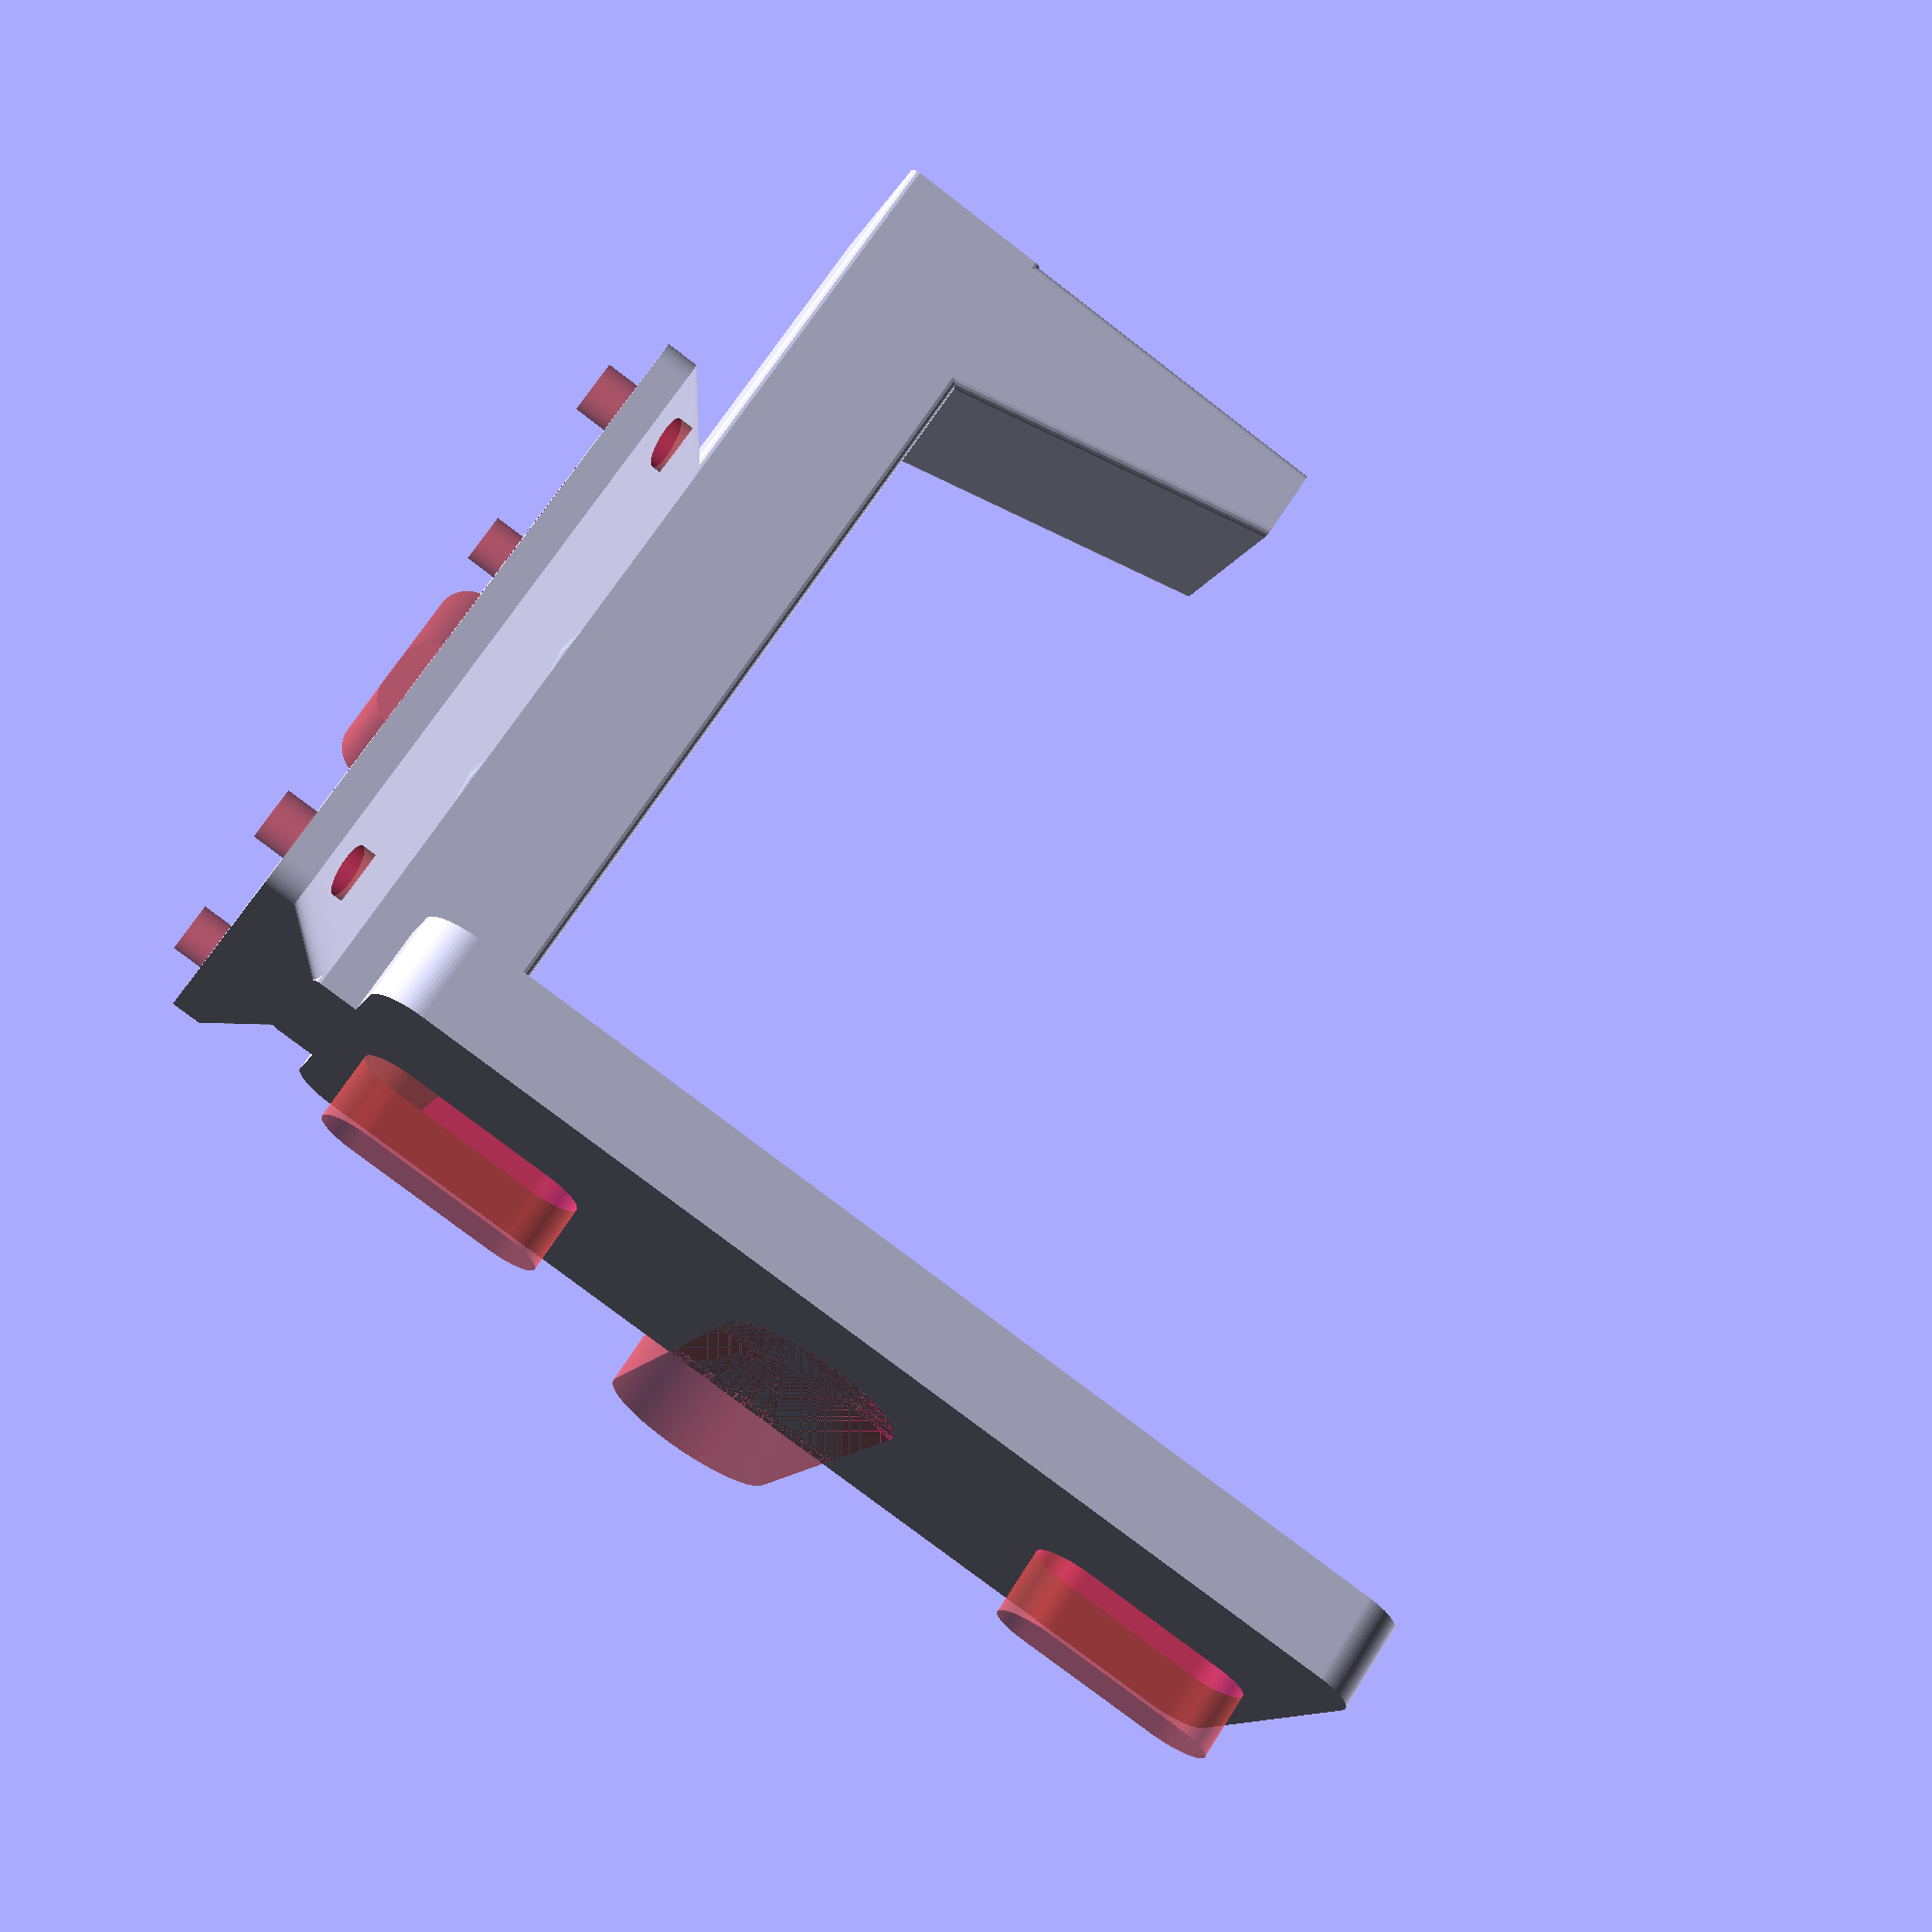
<openscad>
// total height 69.21
// to top of fins: 6.7mm + 5.6
// to bottom of fins: 32mm + 5.6
// to nozzle (volcano): 58.2mm + 5.6

// set to your fan diameter and hole dimensions (relative from center of fan)

/* [Global] */
// Fan size
fan_dim = 40; // [first:30,second:40]
// Hotend type
hotend = "volcano"; // [first:e3dv6,second:volcano,third:magmajhead]


/* [Hidden] */

fan_hole_sep = (fan_dim == 40 ? 32 : 24);
volcano_height = 73.8;
e3dv6_height = 61.8;
magmajhead_height = 58.8;
blower_height = (hotend == "magmajhead" ? magmajhead_height : (hotend == "e3dv6" ? e3dv6_height : volcano_height));

// roundness option
$fs=0.2; 
$fa=0.1; 
// utility function, generates a cube with rounded edges on its xy.
module roundcube(dims, r = 3, center = false)
{
  hull() {
    if (center)
    {
      translate([r -dims[0]/2,r - dims[1]/2,-dims[2]/2]) cylinder(r=r, h=dims[2]);
      translate([r -dims[0]/2,(dims[1]/2)-(r),-dims[2]/2]) cylinder(r=r, h=dims[2]);
      translate([dims[0]/2-(r),(dims[1]/2)-(r),-dims[2]/2]) cylinder(r=r, h=dims[2]);
      translate([dims[0]/2-(r),r - (dims[1]/2),-dims[2]/2]) cylinder(r=r, h=dims[2]);

    } else {
      translate([r,r,0]) cylinder(r=r, h=dims[2]);
      translate([r,dims[1]-(r),0]) cylinder(r=r, h=dims[2]);
      translate([dims[0]-(r),dims[1]-(r),0]) cylinder(r=r, h=dims[2]);
      translate([dims[0]-(r),r,0]) cylinder(r=r, h=dims[2]);
    }
  }
}

// Blower cutout, including stem
// increasing blower_length will bring the blower nozzle closer to the hotend
module blower(cutout=false, height=40, blower_length=20) {
    width=(cutout ? 13 : 15); // first value is for the subtraction
    length=(cutout ? 8 : 10); // cube stem
    nozzle=(cutout ? 2 : 5); // nozzle aperture in Z 
    shift=(cutout ? 1 : 0);
    short=(cutout ? 0 : 10);
    height=(cutout ? height-20 : height);
    shift_nozzle = (cutout ? 3 : 0); // use this to change the angle the blower goes 0 is a right-angle
    translate([0,0,shift]) {
        if (cutout) {
            #translate([-5,0,(height-short)/2 - 5])roundcube([length,width,height-short], r=0.5, center=true);
        } else {
            translate([-5,0,(height-short)/2 - 5])roundcube([length,width,height-short], r=0.5, center=true);
        }
        rotate([0,90,0])
            hull() {
                translate([0,0,-1])roundcube([length,width,1], r=0.5, center=true);
                translate([(10-nozzle)/2 + shift_nozzle,0,blower_length])
                    roundcube([nozzle,width,2], r=0.5, center=true);
            }
    }
}
   
mirror([0,0,1]) { // reorient for placement
    difference() {
        translate([0,0,5.6/2])roundcube([70,30,5.6], center=true);
        #hull() {
            cylinder(d=12, h=5.6);
            translate([0,30,0])cylinder(d=12, h=5.6);
        }

        if (hotend == "magmajhead") {
            translate([0,0,-4.5])
                #hull() {
                    cylinder(d=17, h=5.6);
                    translate([0,30,0])cylinder(d=17, h=5.6);
                }
            for (i=[-34/2, 34/2])
            translate([i,0,3])
            rotate([-90,0,0])#cylinder(d=3.3, h=25.6);
        }

        for (i = [1, -1]) 
            translate([i*(55.80-35.80),0,0])
                #hull() {
                    cylinder(d=5.4, h=10);
                    translate([i*10,0,0])cylinder(d=5.4, h=10);
                }
    }
    translate([-42.5,0,-9.4])
        rotate([0,0,90])
        {
            rotate([90,0,0]) 
            {
                translate([0,(30-fan_dim)/2,0])
                difference() { // 30mm fan
                    union() {
                        hull() { 
                            roundcube([fan_dim,fan_dim,2], r=2, center=true);
                            translate([0,0,4])
                                roundcube([15,10,2], r=2, center=true);
                        }
                        for (i = [-1, 1])
                        hull() { 
                            roundcube([fan_dim,fan_dim,2], r=2, center=true);
                            translate([0,i*((fan_dim/2)-(15/2)),4])
                                roundcube([15,15,2], r=2, center=true);
                        }

                    }
                    hull () {
                        cylinder(d=fan_dim-5, h=2, center=true);
                        translate([0,0,4])
                            roundcube([12,8,2], r=0.5, center=true);
                    }
                    for (x = [-1, 1])
                        for (y = [-1, 1])
                            #translate([x*fan_hole_sep/2, y*fan_hole_sep/2,0])
                                cylinder(d=3.2, h=6, center=true);
                }
            }

        }

    translate([-18,0,0])
        translate([-10,0,-(blower_height-15.6)])
        translate([0,0,5])
        difference() {
            blower(height=blower_height);
            blower(true, height=blower_height-3.8);
            translate([0,0,(30-fan_dim)/2])
            translate([-10,0,(blower_height-30.3)]) // cutout for the fan into the blower shaft. magic number 35.3 for 40mm fan, 30.3 for 30mm
                rotate([90,0,0])
                #roundcube([14,10,12], r=2 ,center=true);
        }
}

</openscad>
<views>
elev=112.6 azim=339.8 roll=327.7 proj=p view=solid
</views>
